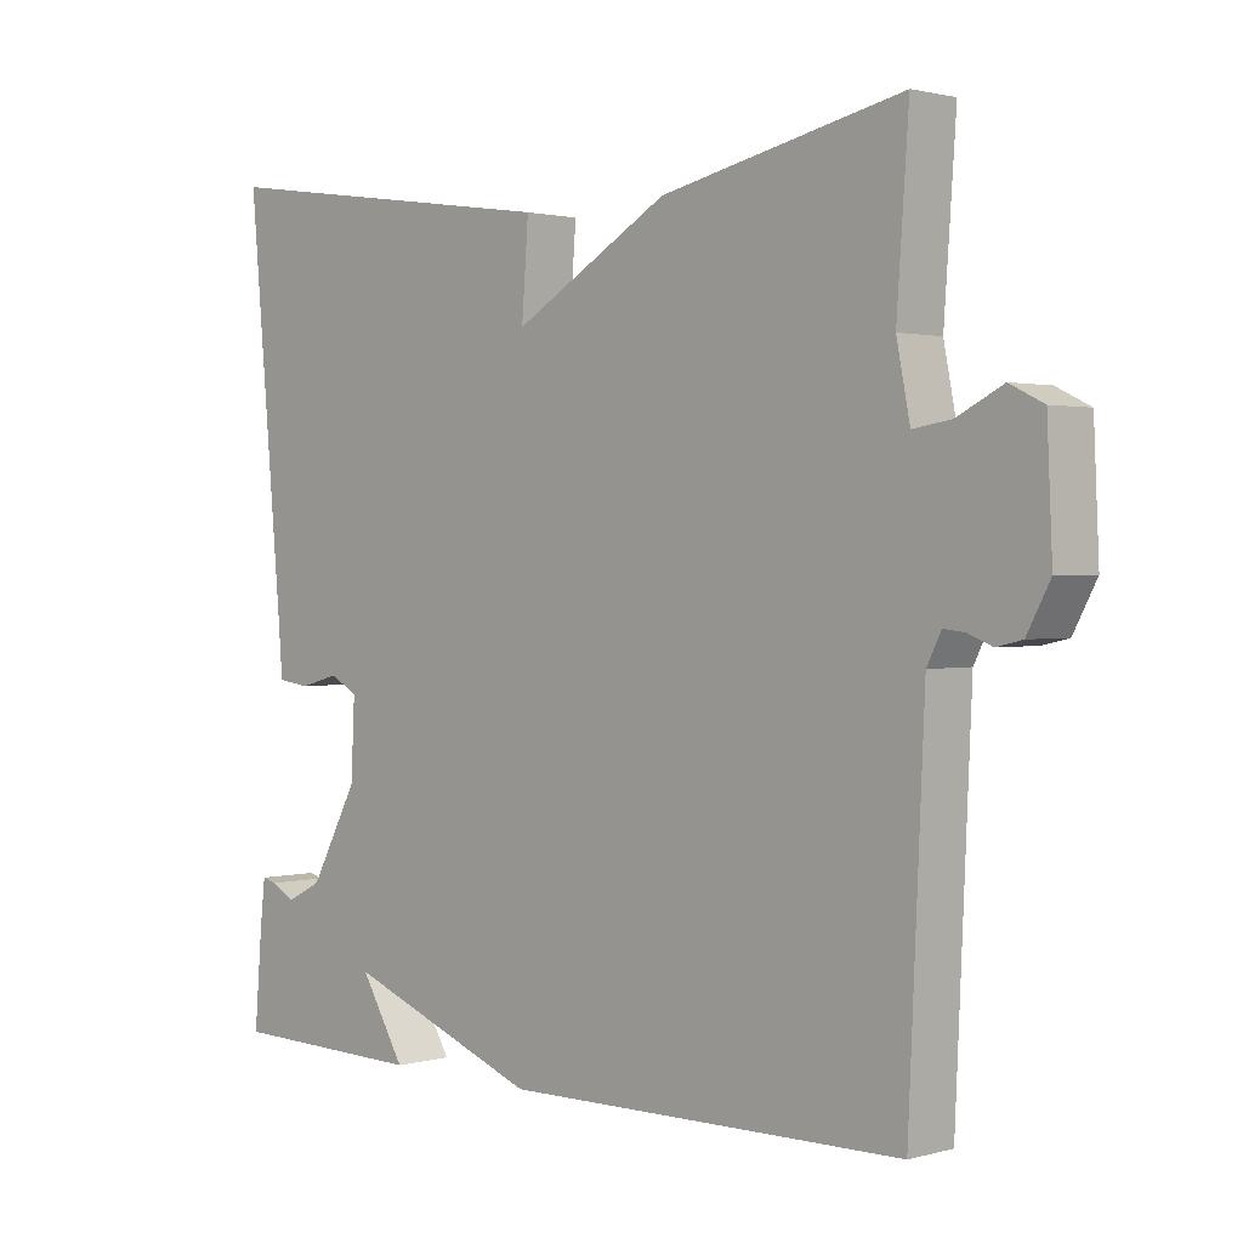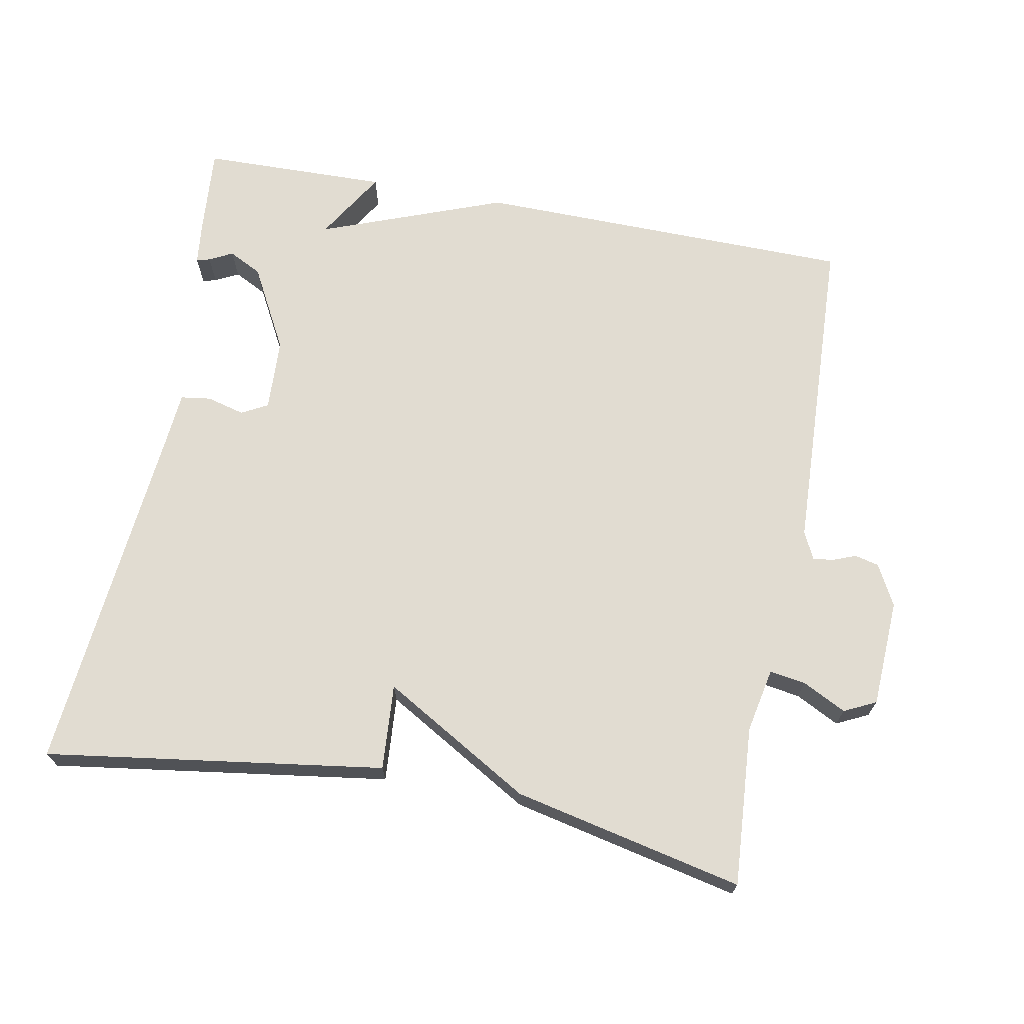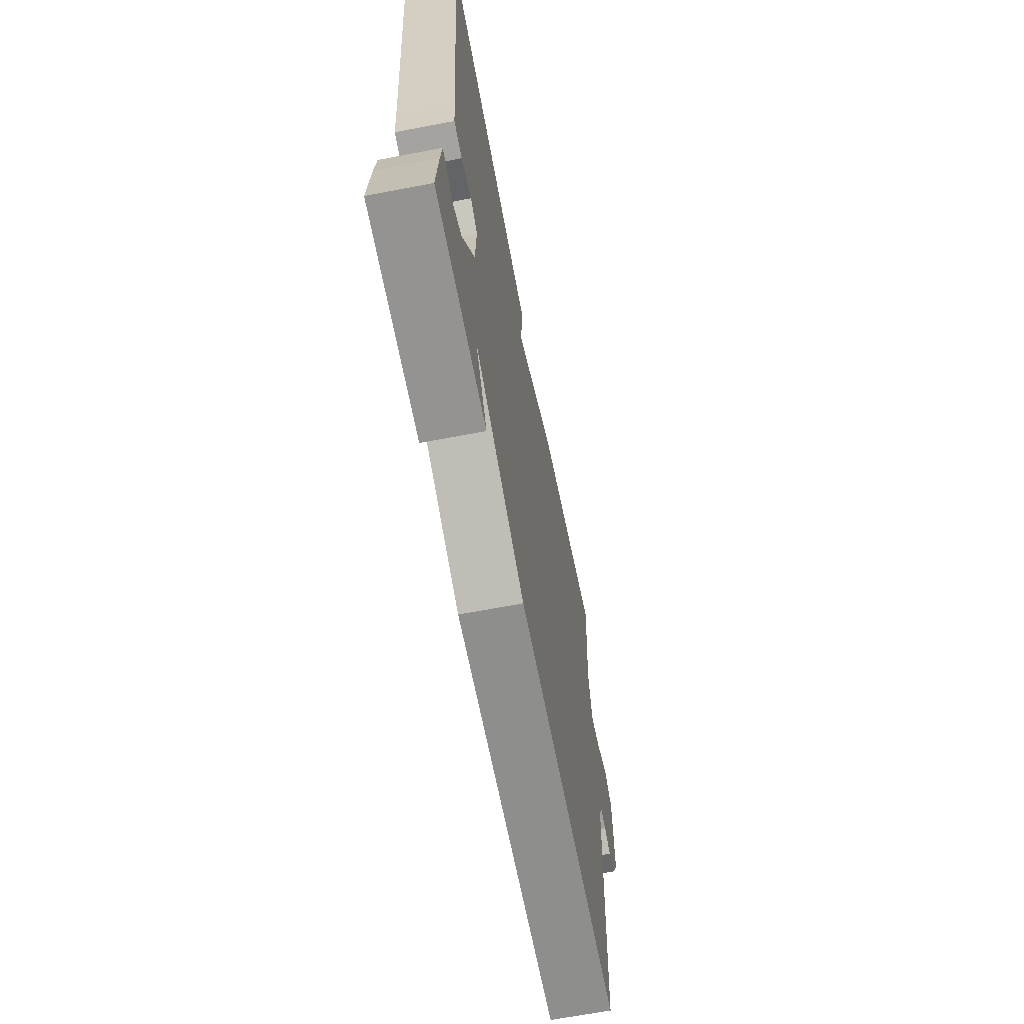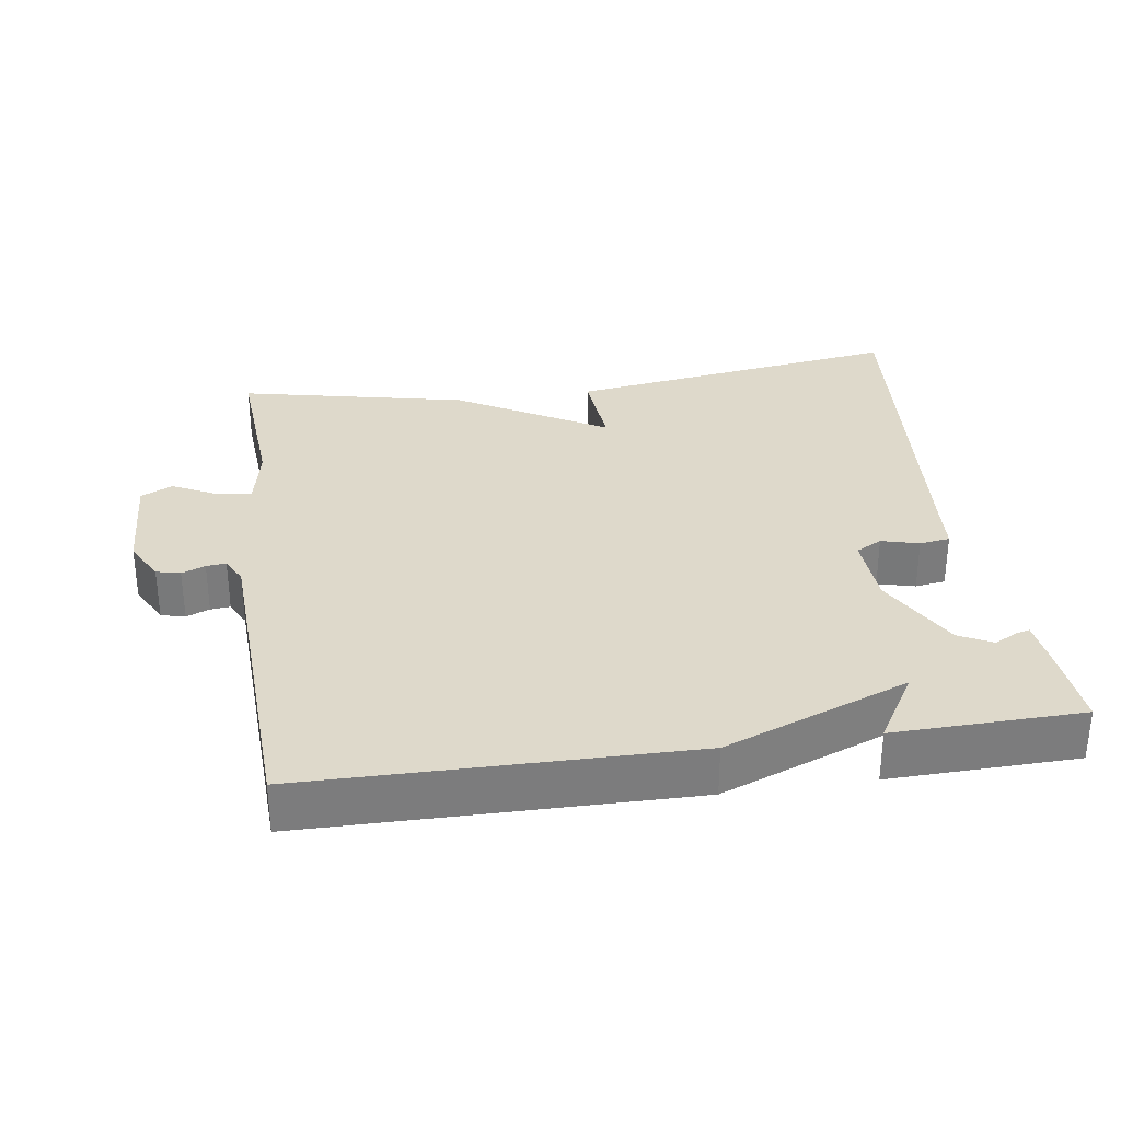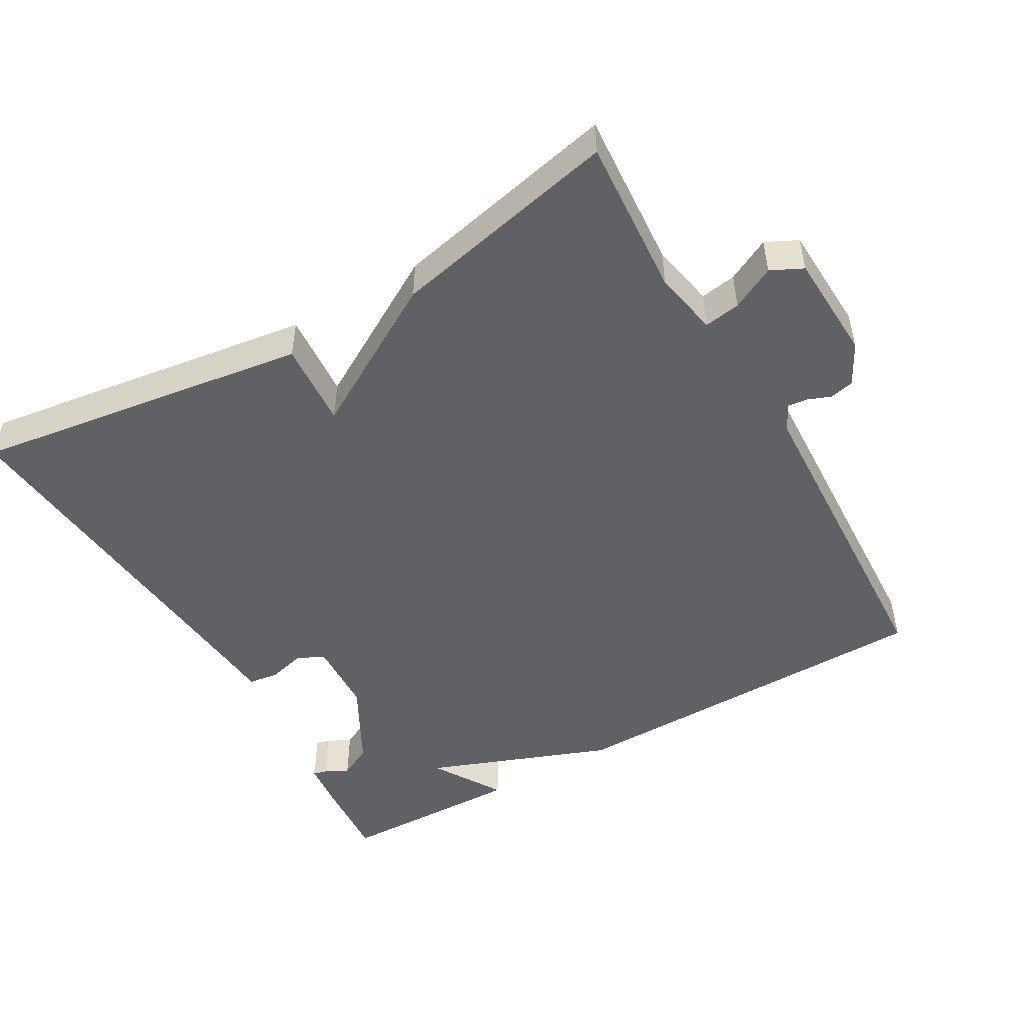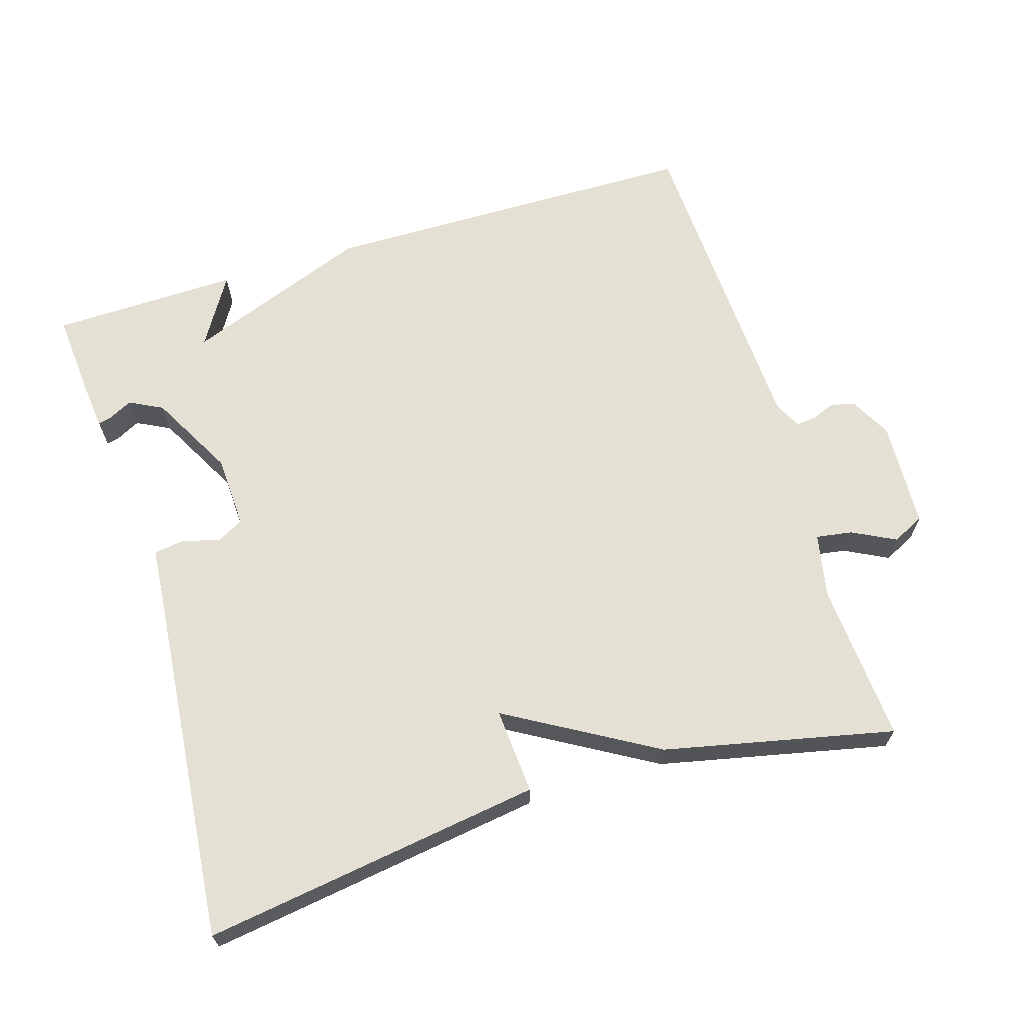
<metadata>
{"format":"obj","ext":"obj","renderer":"f3d","projection":"perspective","resolution":1024,"background":"white","views":[{"elev":1.4,"azim":45.4,"up":"+Z"},{"elev":69.0,"azim":10.8,"up":"+Y"},{"elev":-65.5,"azim":-79.1,"up":"+Z"},{"elev":31.7,"azim":171.7,"up":"+Y"},{"elev":-49.3,"azim":30.0,"up":"+Y"},{"elev":65.8,"azim":-17.0,"up":"+Y"}]}
</metadata>
<code>
v -0.5 0.07 0.5
v -0.023 0.07 0.43
v -0.032 0.07 0.309
v 0.177 0.07 0.43
v 0.5 0.07 0.5
v 0.484 0.07 0.275
v 0.502 0.07 0.184
v 0.553 0.07 0.192
v 0.614 0.07 0.223
v 0.659 0.07 0.201
v 0.666 0.07 0.049
v 0.635 0.07 -0.009
v 0.601 0.07 -0.017
v 0.568 0.07 -0.004
v 0.54 0.07 -0.001
v 0.521 0.07 -0.039
v 0.5 0.07 -0.5
v -0.036 0.07 -0.506
v -0.296 0.07 -0.407
v -0.236 0.07 -0.506
v -0.5 0.07 -0.5
v -0.49 0.07 -0.378
v -0.483 0.07 -0.315
v -0.464 0.07 -0.32
v -0.431 0.07 -0.337
v -0.384 0.07 -0.313
v -0.32 0.07 -0.195
v -0.315 0.07 -0.092
v -0.352 0.07 -0.072
v -0.405 0.07 -0.086
v -0.448 0.07 -0.08
v -0.454 0.07 -0.005
v -0.5 0 0.5
v -0.023 0 0.43
v -0.032 0 0.309
v 0.177 0 0.43
v 0.5 0 0.5
v 0.484 0 0.275
v 0.502 0 0.184
v 0.553 0 0.192
v 0.614 0 0.223
v 0.659 0 0.201
v 0.666 0 0.049
v 0.635 0 -0.009
v 0.601 0 -0.017
v 0.568 0 -0.004
v 0.54 0 -0.001
v 0.521 0 -0.039
v 0.5 0 -0.5
v -0.036 0 -0.506
v -0.296 0 -0.407
v -0.236 0 -0.506
v -0.5 0 -0.5
v -0.49 0 -0.378
v -0.483 0 -0.315
v -0.464 0 -0.32
v -0.431 0 -0.337
v -0.384 0 -0.313
v -0.32 0 -0.195
v -0.315 0 -0.092
v -0.352 0 -0.072
v -0.405 0 -0.086
v -0.448 0 -0.08
v -0.454 0 -0.005
f 29 30 31 32
f 1 2 3
f 32 1 3
f 29 32 3
f 28 29 3
f 4 5 6
f 3 4 6
f 28 3 6
f 27 28 6
f 26 27 6 7
f 23 24 25
f 22 23 25
f 21 22 25
f 20 21 25
f 19 20 25
f 19 25 26
f 18 19 26
f 17 18 26
f 16 17 26
f 26 7 8
f 16 26 8
f 15 16 8
f 12 13 14
f 11 12 14
f 10 11 14
f 9 10 14
f 8 9 14
f 8 14 15
f 64 63 62 61
f 35 34 33
f 35 33 64
f 35 64 61
f 35 61 60
f 38 37 36
f 38 36 35
f 38 35 60
f 38 60 59
f 39 38 59 58
f 57 56 55
f 57 55 54
f 57 54 53
f 57 53 52
f 57 52 51
f 58 57 51
f 58 51 50
f 58 50 49
f 58 49 48
f 40 39 58
f 40 58 48
f 40 48 47
f 46 45 44
f 46 44 43
f 46 43 42
f 46 42 41
f 46 41 40
f 47 46 40
f 1 33 34 2
f 2 34 35 3
f 3 35 36 4
f 4 36 37 5
f 5 37 38 6
f 6 38 39 7
f 7 39 40 8
f 8 40 41 9
f 9 41 42 10
f 10 42 43 11
f 11 43 44 12
f 12 44 45 13
f 13 45 46 14
f 14 46 47 15
f 15 47 48 16
f 16 48 49 17
f 17 49 50 18
f 18 50 51 19
f 19 51 52 20
f 20 52 53 21
f 21 53 54 22
f 22 54 55 23
f 23 55 56 24
f 24 56 57 25
f 25 57 58 26
f 26 58 59 27
f 27 59 60 28
f 28 60 61 29
f 29 61 62 30
f 30 62 63 31
f 31 63 64 32
f 32 64 33 1

</code>
